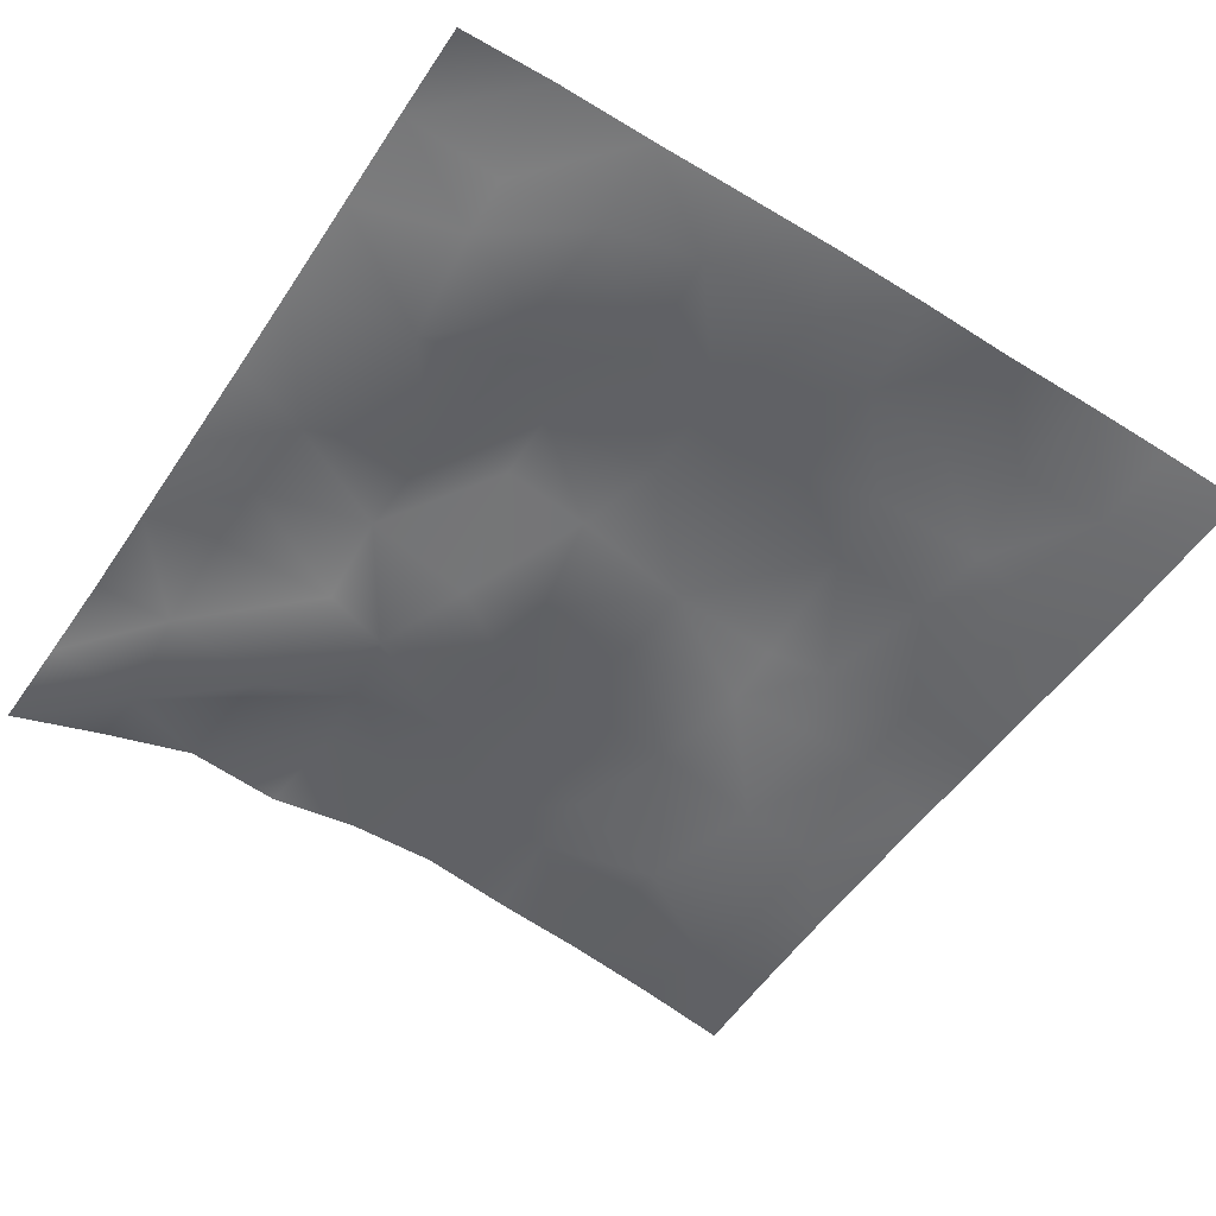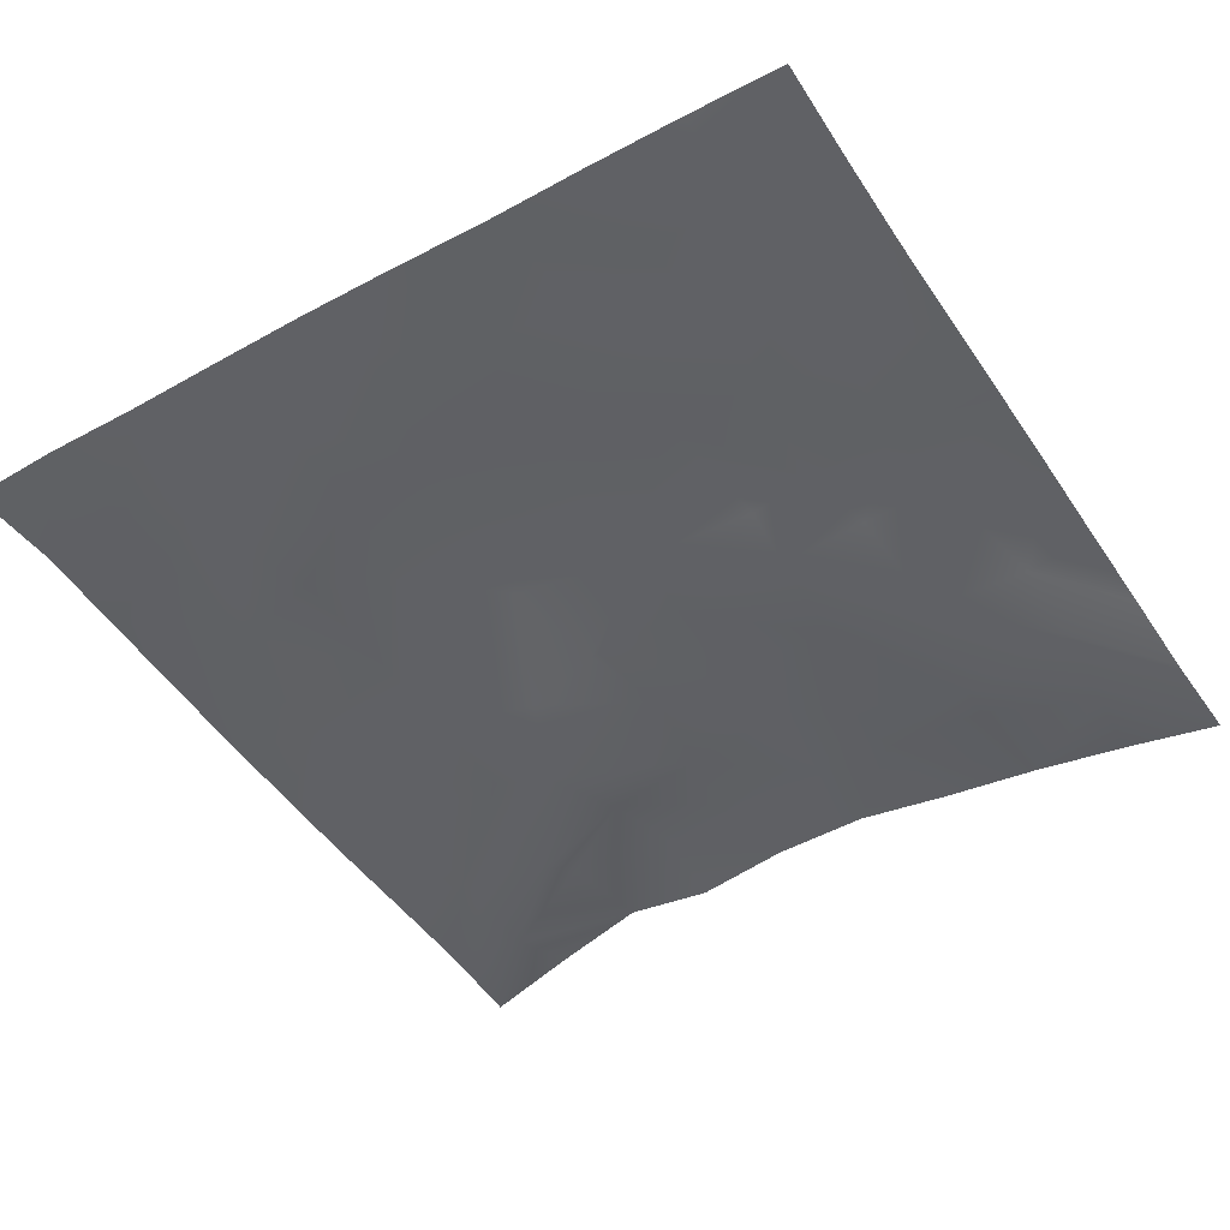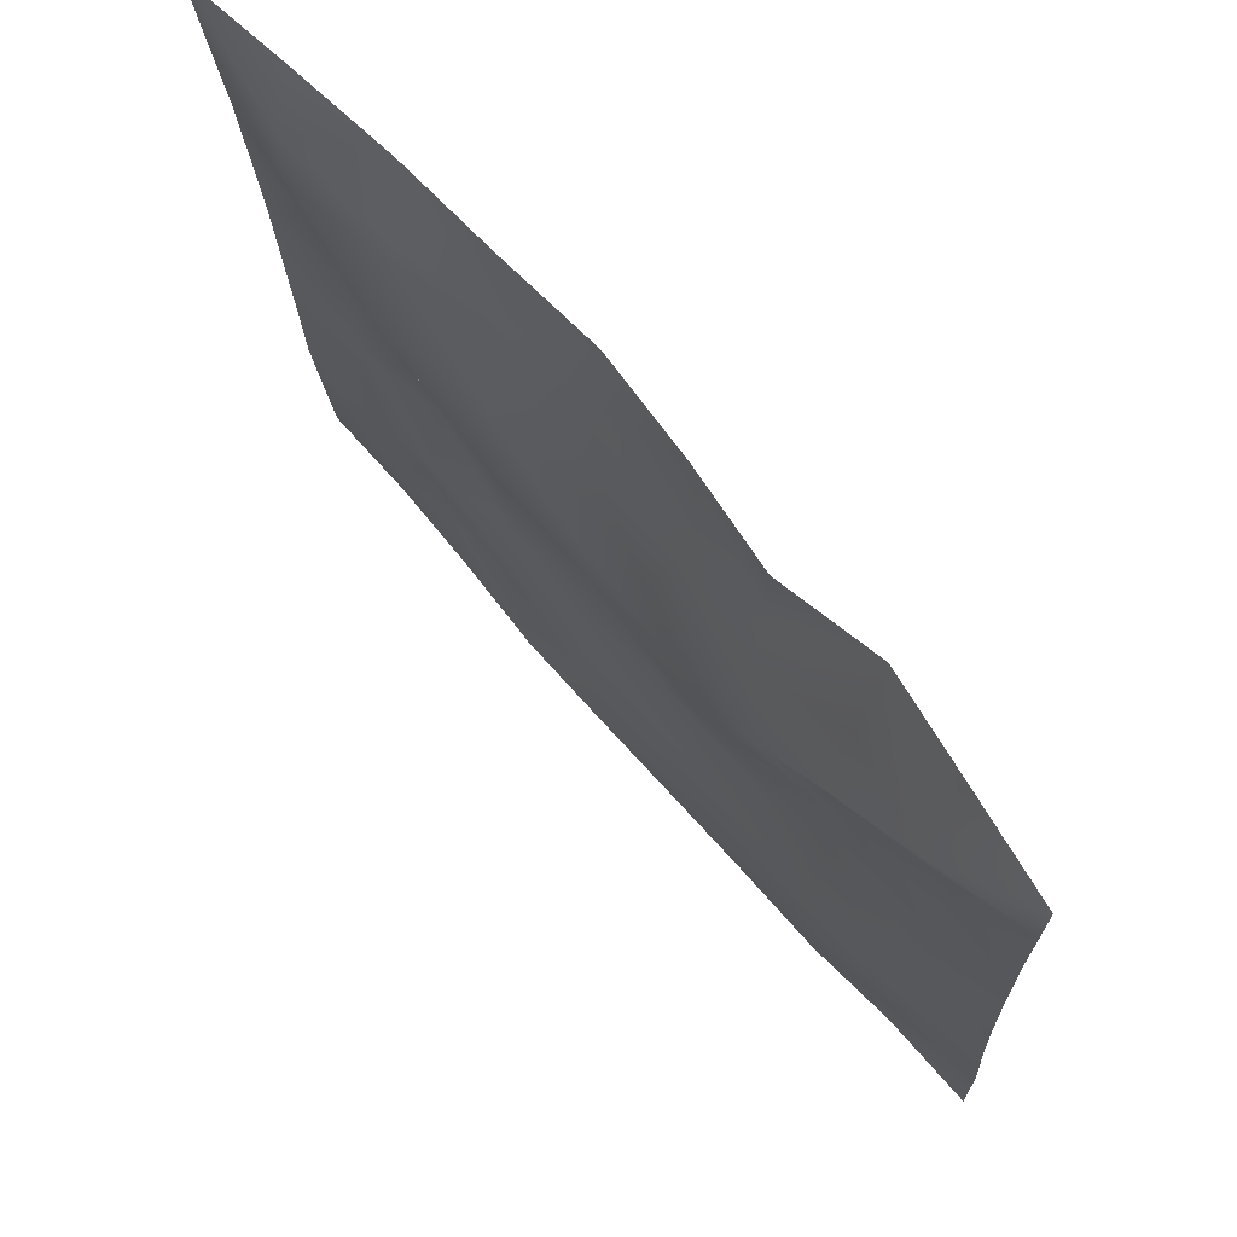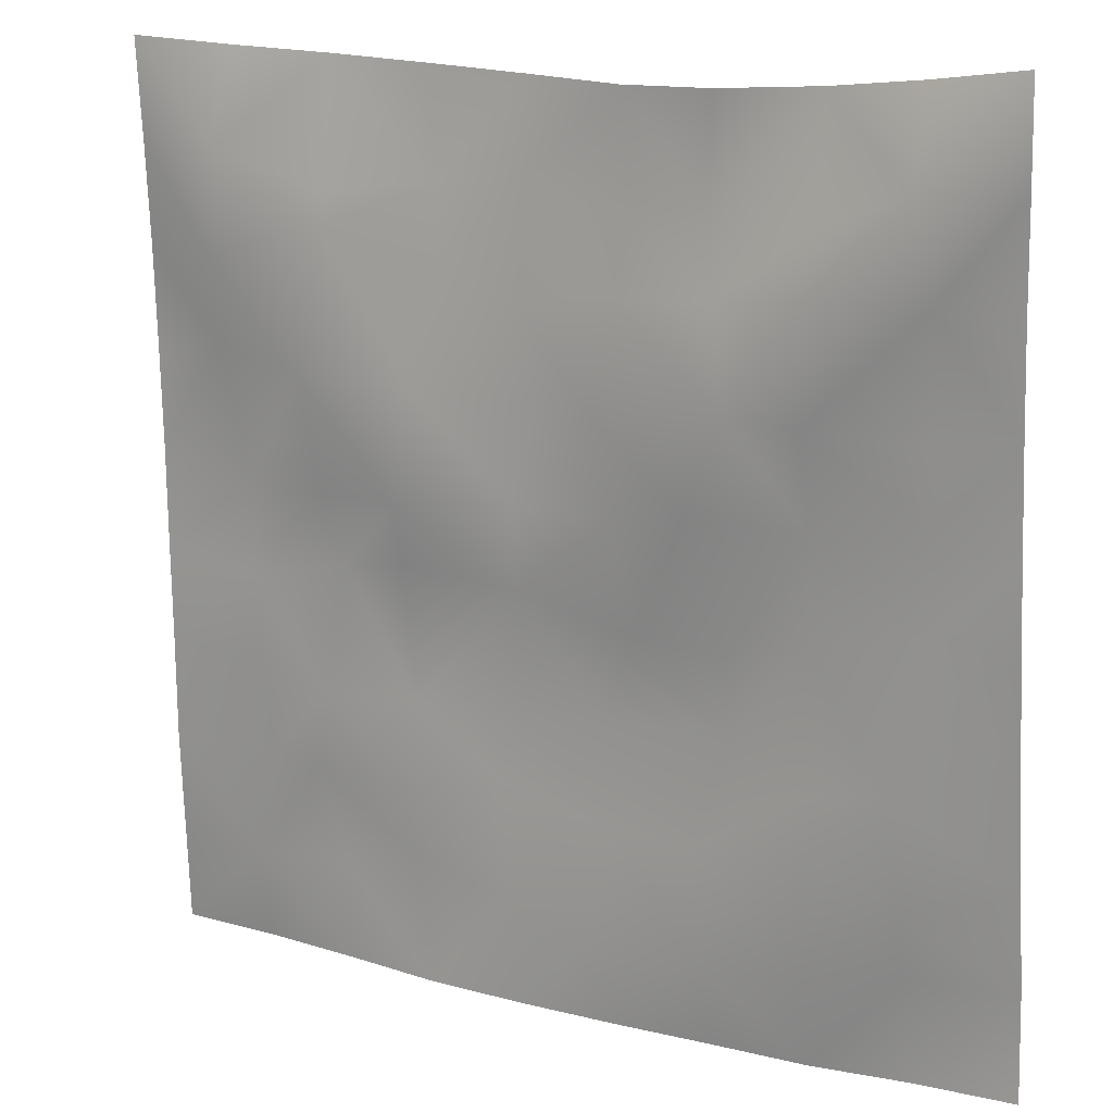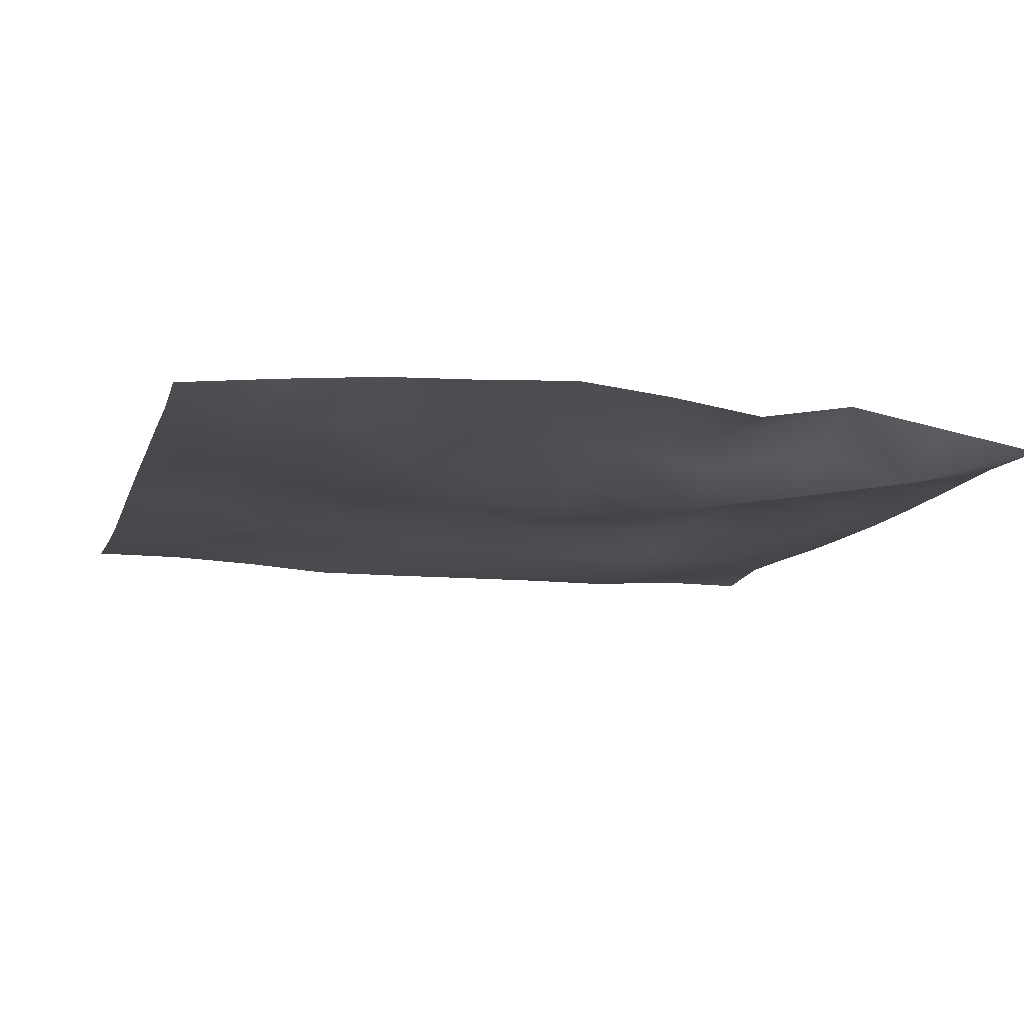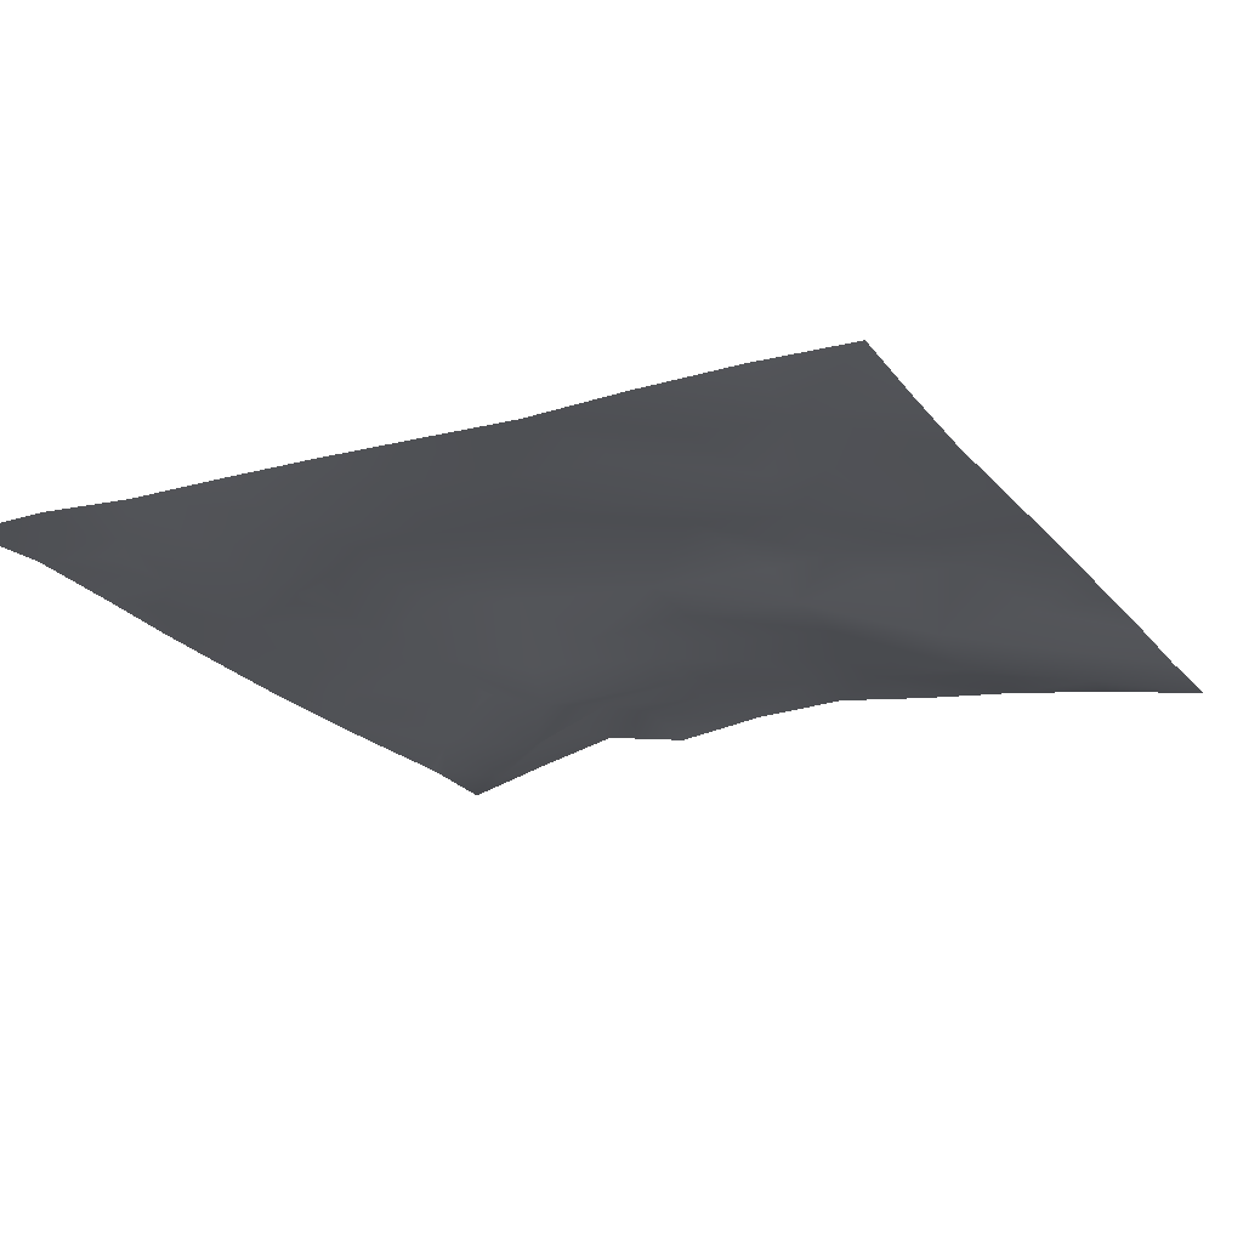
<metadata>
{"format":"obj","ext":"obj","renderer":"f3d","projection":"perspective","resolution":1024,"background":"white","views":[{"elev":-50.8,"azim":-33.8,"up":"+Z"},{"elev":-45.8,"azim":32.3,"up":"+Z"},{"elev":71.8,"azim":-130.9,"up":"+Y"},{"elev":14.2,"azim":-149.4,"up":"+Y"},{"elev":-14.4,"azim":164.7,"up":"+Z"},{"elev":-18.6,"azim":28.4,"up":"+Z"}]}
</metadata>
<code>
o GNATVCloth
v -5.099 -4.969 0.5224
v 4.974 -4.992 0.4456
v -5.013 5.021 0.004229
v 4.987 5.021 0.004229
v -3.984 -5.007 0.525
v -2.87 -5.044 0.4439
v -1.749 -5.063 0.4384
v -0.6259 -5.085 0.4201
v 0.4994 -5.087 0.3944
v 1.623 -5.071 0.3735
v 2.742 -5.041 0.4338
v 3.86 -5.013 0.4636
v 3.851 4.949 0.1634
v 2.725 4.894 0.2996
v 1.596 4.831 0.3818
v 0.479 4.756 0.4887
v -0.6365 4.698 0.4095
v -1.72 4.713 0.2593
v -2.819 4.765 0.4543
v -3.912 4.878 0.2358
v -4.998 3.909 0.08486
v -5 2.794 0.1067
v -5.012 1.68 0.1407
v -5.024 0.5677 0.1914
v -5.032 -0.5427 0.2661
v -5.043 -1.652 0.3488
v -5.054 -2.759 0.4546
v -5.067 -3.865 0.5493
v 4.957 -3.884 0.3617
v 4.95 -2.773 0.2866
v 4.948 -1.661 0.268
v 4.95 -0.5483 0.2437
v 4.949 0.5649 0.2198
v 4.947 1.679 0.1762
v 4.952 2.793 0.1316
v 4.956 3.906 0.06063
v -3.902 -3.862 0.4087
v -3.863 -3.222 0.3033
v -3.709 -1.937 0.1927
v -4.145 -0.2786 0.1694
v -4.164 0.7383 0.1942
v -4.151 1.523 0.1703
v -4.076 2.815 0.1277
v -3.945 3.871 -0.1462
v -2.781 -4.027 0.2974
v -2.844 -2.761 0.2225
v -2.725 -2.173 0.2902
v -2.79 -0.6266 0.3379
v -2.812 0.5036 0.3306
v -2.73 1.544 0.1774
v -2.866 2.849 -0.1368
v -2.838 3.457 0.2231
v -1.72 -4.257 0.3434
v -1.556 -2.948 0.3795
v -1.944 -1.661 0.4513
v -1.919 -0.863 0.4082
v -1.561 0.6014 0.08771
v -2.012 1.651 -0.03398
v -1.769 2.686 0.1903
v -1.629 3.609 0.3295
v -0.2962 -4.345 0.3759
v -0.644 -2.912 0.3902
v -0.6005 -1.774 0.444
v -0.8877 -0.8027 0.3259
v -0.6468 0.4066 0.2206
v -0.4094 1.445 0.2458
v -0.6134 2.623 0.3307
v -0.8054 3.448 0.3613
v 0.6773 -3.92 0.3727
v 0.7559 -2.63 0.4152
v 0.4706 -1.841 0.404
v 0.5602 -0.5063 0.3504
v 0.5376 0.3961 0.3028
v 0.2576 1.504 0.3477
v 0.487 2.476 0.3722
v 0.4987 3.708 0.4317
v 1.893 -3.666 0.4335
v 1.616 -2.86 0.3362
v 1.771 -1.937 0.3975
v 1.935 -0.4033 0.3568
v 1.919 0.2654 0.1897
v 1.789 1.529 0.2549
v 1.378 2.807 0.3173
v 1.438 3.642 0.3539
v 2.735 -3.929 0.4193
v 3.043 -2.843 0.3536
v 2.896 -1.969 0.2569
v 2.674 -0.5088 0.3601
v 2.918 0.2849 0.2769
v 3.025 1.563 0.0262
v 2.736 3.132 0.1207
v 2.701 3.5 0.149
v 3.859 -3.974 0.3472
v 3.606 -2.719 0.3373
v 3.822 -1.68 0.2973
v 3.764 -0.7247 0.2624
v 3.831 0.2865 0.2946
v 4.127 1.802 0.1806
v 4.108 2.756 0.02381
v 4 3.882 -0.01014
f 100 4 13
f 44 3 21
f 44 19 20
f 60 19 52
f 60 17 18
f 76 17 68
f 84 16 76
f 84 14 15
f 100 14 92
f 11 93 85
f 93 86 85
f 94 87 86
f 87 96 88
f 96 89 88
f 97 90 89
f 90 99 91
f 91 100 92
f 10 85 77
f 77 86 78
f 78 87 79
f 79 88 80
f 88 81 80
f 81 90 82
f 82 91 83
f 91 84 83
f 10 69 9
f 69 78 70
f 70 79 71
f 79 72 71
f 72 81 73
f 73 82 74
f 82 75 74
f 83 76 75
f 9 61 8
f 69 62 61
f 62 71 63
f 63 72 64
f 72 65 64
f 65 74 66
f 66 75 67
f 67 76 68
f 8 53 7
f 53 62 54
f 54 63 55
f 55 64 56
f 64 57 56
f 57 66 58
f 58 67 59
f 59 68 60
f 6 53 45
f 45 54 46
f 54 47 46
f 55 48 47
f 56 49 48
f 49 58 50
f 58 51 50
f 59 52 51
f 6 37 5
f 45 38 37
f 46 39 38
f 39 48 40
f 40 49 41
f 41 50 42
f 50 43 42
f 51 44 43
f 5 28 1
f 28 38 27
f 27 39 26
f 26 40 25
f 40 24 25
f 41 23 24
f 23 43 22
f 43 21 22
f 2 93 12
f 93 30 94
f 30 95 94
f 31 96 95
f 32 97 96
f 33 98 97
f 98 35 99
f 99 36 100
f 100 36 4
f 44 20 3
f 44 52 19
f 60 18 19
f 60 68 17
f 76 16 17
f 84 15 16
f 84 92 14
f 100 13 14
f 11 12 93
f 93 94 86
f 94 95 87
f 87 95 96
f 96 97 89
f 97 98 90
f 90 98 99
f 91 99 100
f 10 11 85
f 77 85 86
f 78 86 87
f 79 87 88
f 88 89 81
f 81 89 90
f 82 90 91
f 91 92 84
f 10 77 69
f 69 77 78
f 70 78 79
f 79 80 72
f 72 80 81
f 73 81 82
f 82 83 75
f 83 84 76
f 9 69 61
f 69 70 62
f 62 70 71
f 63 71 72
f 72 73 65
f 65 73 74
f 66 74 75
f 67 75 76
f 8 61 53
f 53 61 62
f 54 62 63
f 55 63 64
f 64 65 57
f 57 65 66
f 58 66 67
f 59 67 68
f 6 7 53
f 45 53 54
f 54 55 47
f 55 56 48
f 56 57 49
f 49 57 58
f 58 59 51
f 59 60 52
f 6 45 37
f 45 46 38
f 46 47 39
f 39 47 48
f 40 48 49
f 41 49 50
f 50 51 43
f 51 52 44
f 5 37 28
f 28 37 38
f 27 38 39
f 26 39 40
f 40 41 24
f 41 42 23
f 23 42 43
f 43 44 21
f 2 29 93
f 93 29 30
f 30 31 95
f 31 32 96
f 32 33 97
f 33 34 98
f 98 34 35
f 99 35 36

</code>
